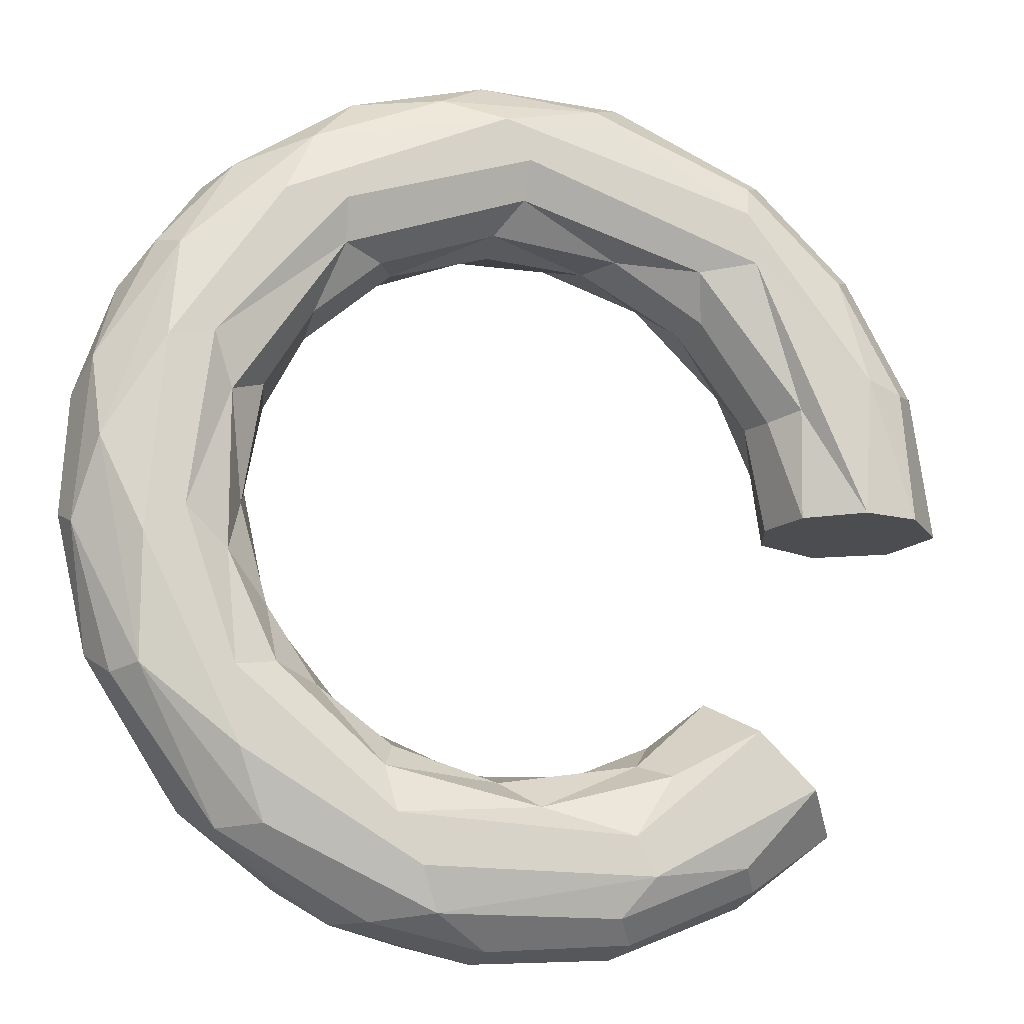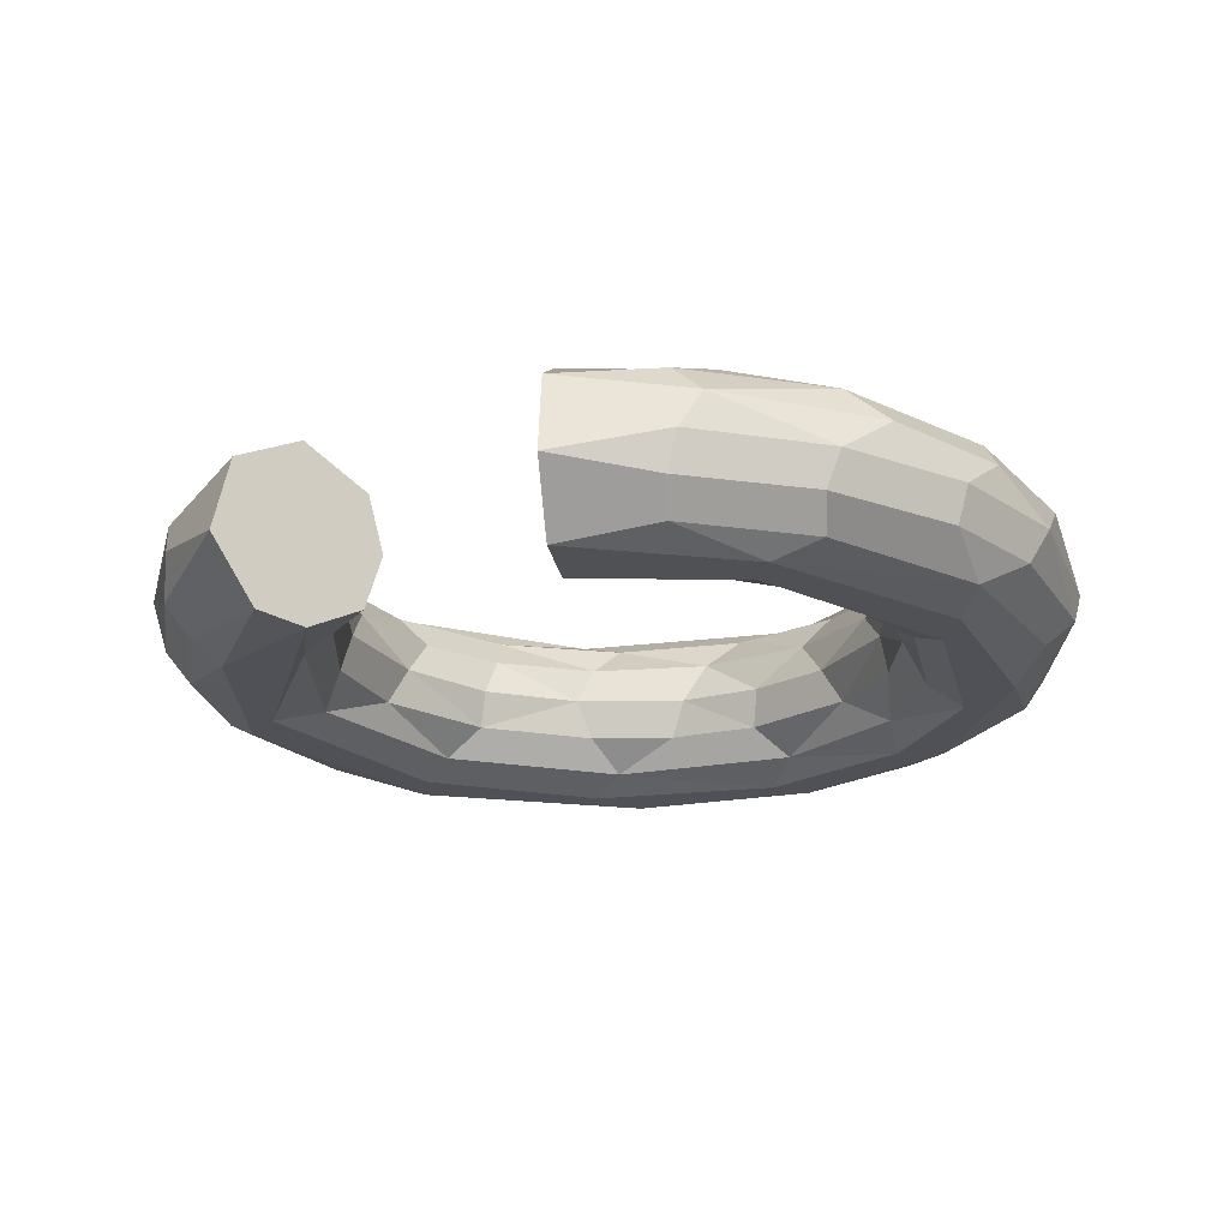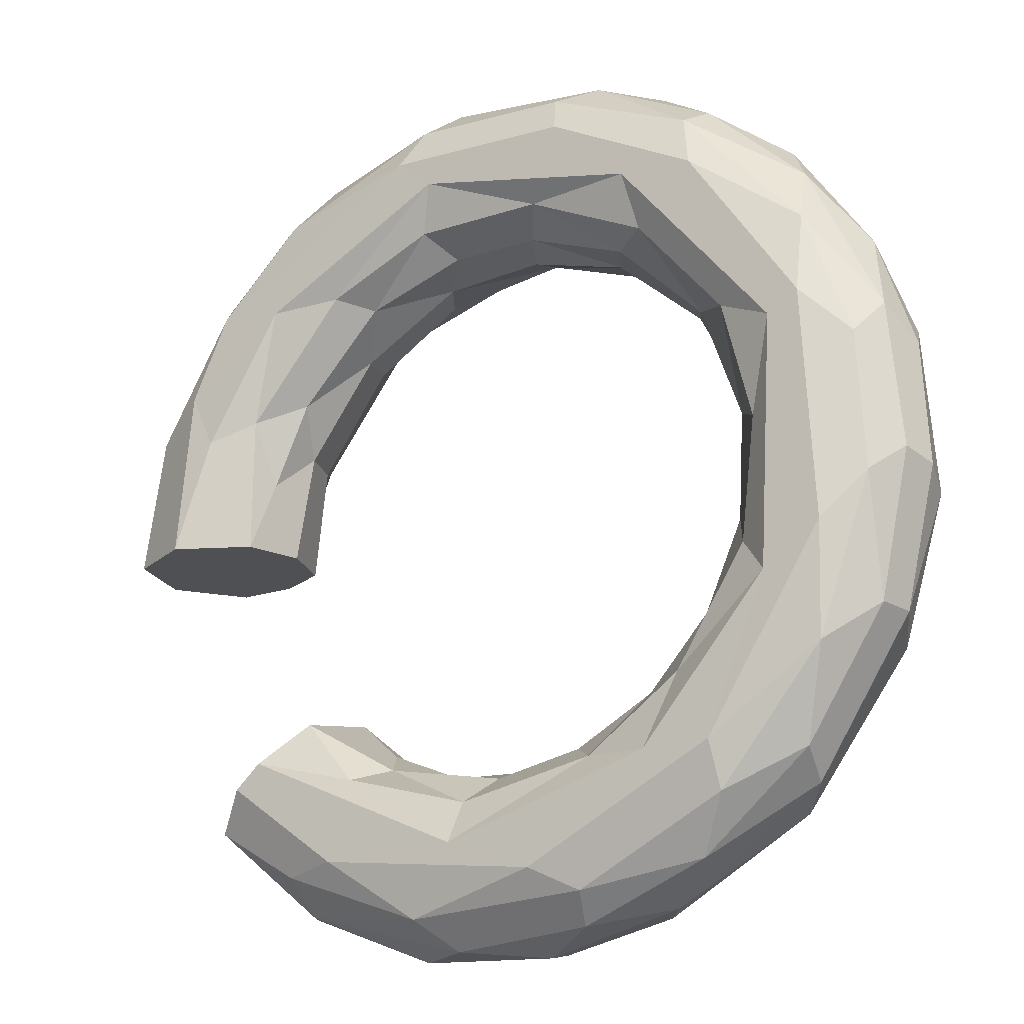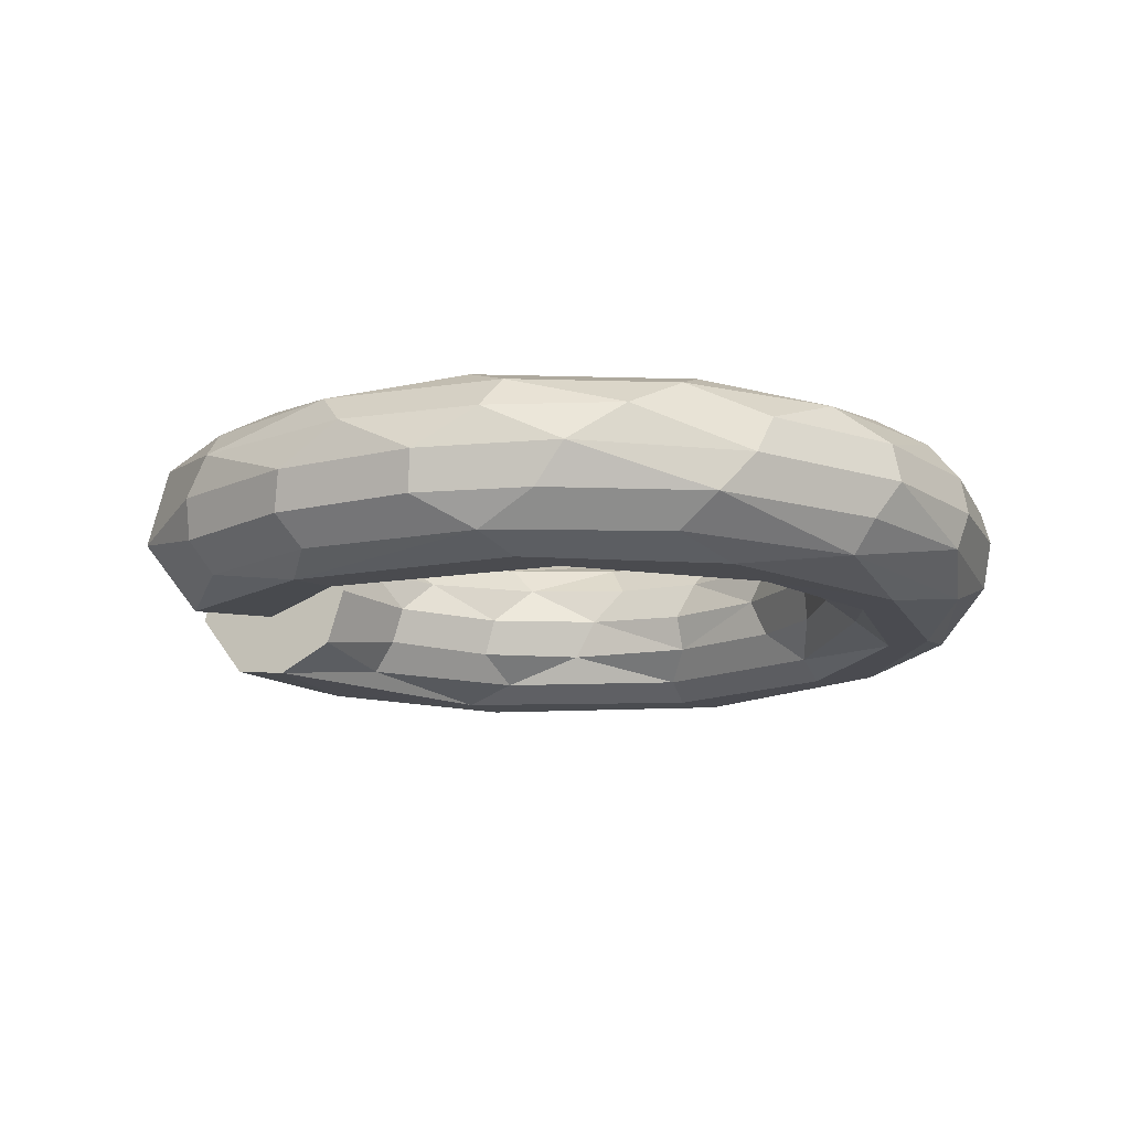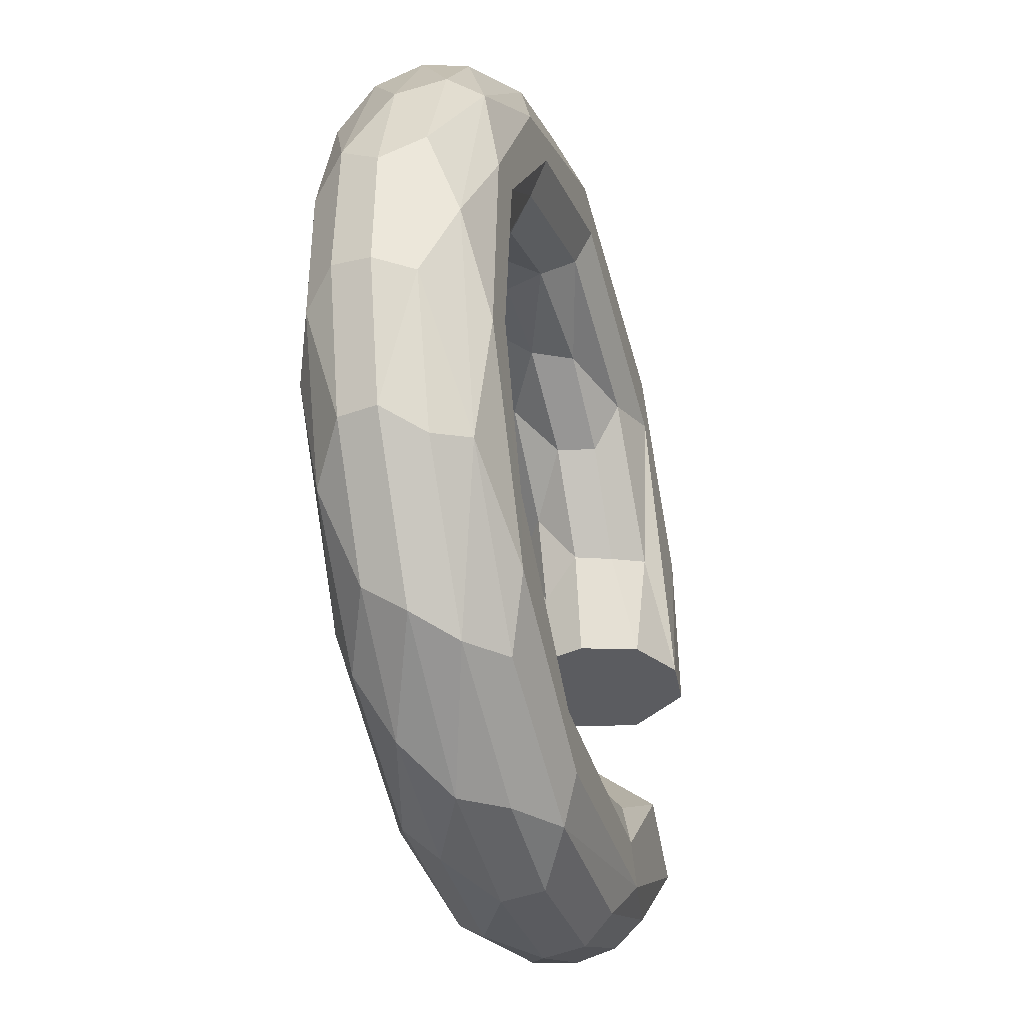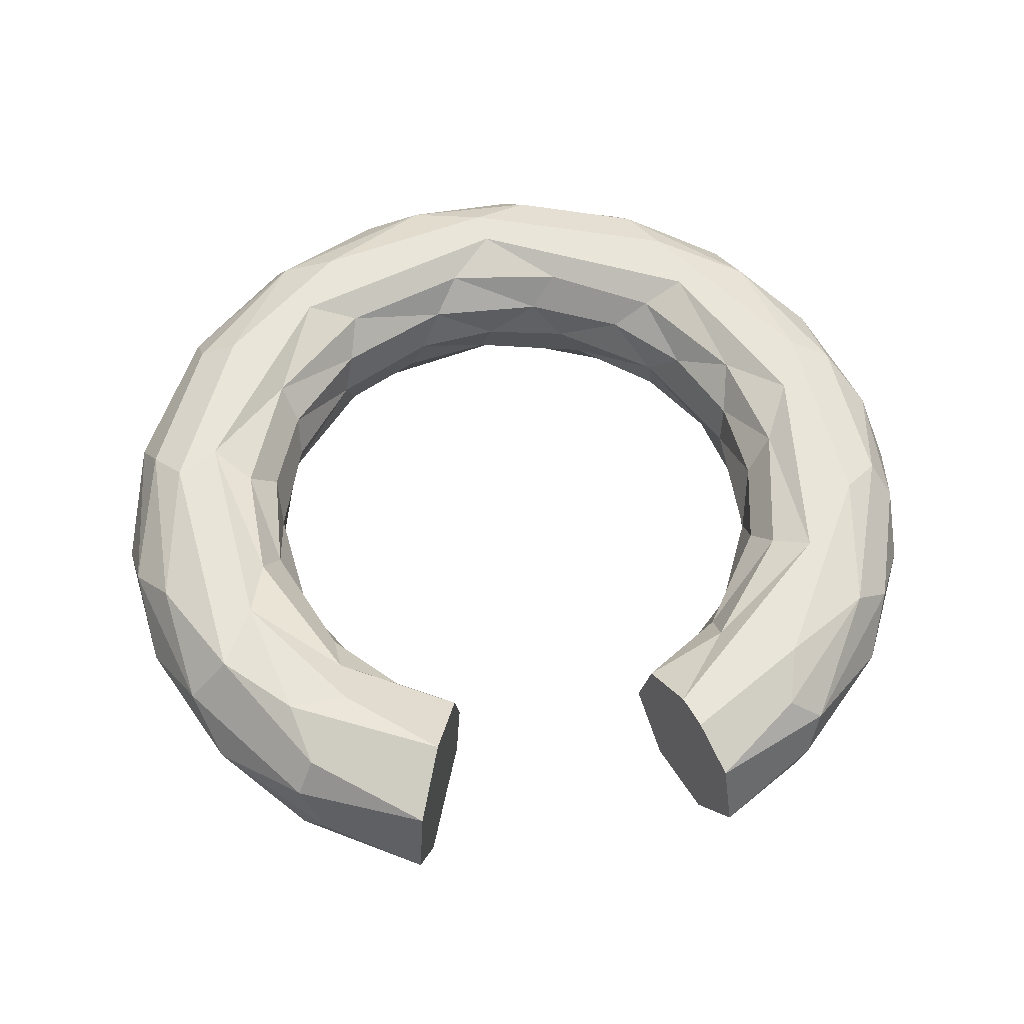
<metadata>
{"format":"obj","ext":"obj","renderer":"f3d","projection":"perspective","resolution":1024,"background":"white","views":[{"elev":-15.3,"azim":164.7,"up":"+Y"},{"elev":-20.4,"azim":-37.0,"up":"+Z"},{"elev":-19.3,"azim":31.9,"up":"+Y"},{"elev":-14.4,"azim":23.4,"up":"+Z"},{"elev":-34.7,"azim":105.8,"up":"+Y"},{"elev":57.9,"azim":-77.1,"up":"+Z"}]}
</metadata>
<code>
o Torus-flat-bottom-45.002
v 0.04683 -0.006252 6e-06
v 0.04584 -0.00546 0.004565
v 0.03302 0.01049 0.0102
v 0.02991 4.8e-05 0.008209
v 0.02679 0.002108 0.00447
v 0.02612 -0.002075 9.2e-05
v 0.02712 -0.004653 -0.004416
v 0.02905 0.007477 -0.008141
v 0.03403 -0.006744 -0.0102
v 0.04341 0.001017 -0.008151
v 0.04578 -0.008067 -0.004555
v 0.04605 0.007741 6e-06
v 0.04428 0.01122 0.004684
v 0.04207 0.007267 0.008207
v 0.03664 0.01255 0.01022
v 0.03147 0.0135 -0.0102
v 0.03664 0.01255 -0.01021
v 0.04424 0.01114 -0.004665
v 0.02647 0.01368 0.008218
v 0.02428 0.007963 6e-06
v 0.02495 0.009457 -0.004528
v 0.04152 0.021 6e-06
v 0.0366 0.02205 0.008255
v 0.02221 0.01526 0.004616
v 0.03542 0.02433 -0.008205
v 0.03554 0.02903 0.004463
v 0.01964 0.01682 -7.6e-05
v 0.03769 0.02565 -0.004553
v 0.03229 0.03428 6e-06
v 0.02393 0.03131 0.01022
v 0.01937 0.01872 -0.004573
v 0.01648 0.02614 -0.008197
v 0.02393 0.03131 -0.01021
v 0.02244 0.03773 0.008216
v 0.01531 0.032 0.01021
v 0.01633 0.02572 0.008149
v 0.01677 0.03088 -0.0102
v 0.02913 0.03582 -0.004416
v 0.0239 0.03983 0.004682
v 0.01187 0.02532 0.004539
v 0.009468 0.02567 0.000121
v 0.0116 0.02543 -0.004459
v 0.02041 0.03891 -0.008193
v 0.01585 0.0459 6e-06
v 0.01535 0.04478 -0.004779
v 0.009229 0.04727 0.004344
v 0.006475 0.04052 0.01022
v 0.002264 0.03245 0.008128
v -0.00204 0.04281 -0.01022
v 0.005418 0.04503 0.008173
v 4e-06 0.02985 0.004464
v -0.002006 0.03026 -0.004405
v -0.004712 0.03357 -0.008127
v -0.004973 0.03789 -0.0102
v 0.005319 0.04503 -0.008186
v -0.004645 0.05034 6e-06
v -0.01114 0.03778 0.01021
v -0.002312 0.02904 -4.2e-05
v -0.000416 0.04888 -0.004553
v -0.01005 0.04901 0.004676
v -0.01302 0.04586 0.008284
v -0.01546 0.04141 0.01022
v -0.0135 0.04579 -0.008272
v -0.01309 0.03241 0.008176
v -0.01059 0.02982 0.00454
v -0.0142 0.02819 0.000121
v -0.01725 0.04803 -0.004448
v -0.02364 0.04705 6e-06
v -0.01693 0.02831 -0.004596
v -0.02915 0.04365 0.004459
v -0.02252 0.02582 0.004719
v -0.0264 0.02679 -0.008074
v -0.03284 0.02783 -0.01019
v -0.03189 0.03404 -0.01021
v -0.03268 0.03806 0.008204
v -0.02594 0.02685 0.008217
v -0.03282 0.03801 -0.008152
v -0.03526 0.03973 -0.004665
v -0.03801 0.03889 -7.4e-05
v -0.0417 0.02715 0.009758
v -0.03367 0.02602 0.01021
v -0.02634 0.02142 6e-06
v -0.02769 0.02162 -0.004593
v -0.04468 0.03107 0.00479
v -0.04983 0.02613 0.00015
v -0.04587 0.01716 0.01022
v -0.03778 0.01306 0.008095
v -0.03276 0.01546 0.004398
v -0.04411 0.02701 -0.008214
v -0.04662 0.02857 -0.004553
v -0.03467 0.01015 6e-06
v -0.03591 0.009875 -0.004499
v -0.0388 0.01062 -0.008206
v -0.04681 0.01444 -0.01021
v -0.05456 0.014 0.004344
v -0.05181 0.01293 0.008162
v -0.04302 0.01084 0.01022
v -0.05153 0.01344 -0.008207
v -0.05439 0.01414 -0.004571
v -0.0563 0.01067 -7.3e-05
v -0.037 0.00585 0.004584
v -0.04585 -0.002013 -0.01019
v -0.0579 -0.002259 -0.002177
v -0.05573 -0.002278 0.006678
v -0.04743 -0.002284 0.01075
v -0.03903 -0.002273 0.006658
v -0.03694 -0.002272 6e-06
v -0.03909 -0.002275 -0.00676
v -0.0522 -0.002273 -0.009577
v -0.04269 -0.03918 -0.002384
v -0.04112 -0.03759 0.006828
v -0.0369 -0.0334 0.01022
v -0.03389 -0.03067 0.01021
v -0.02931 -0.0259 0.00666
v -0.02782 -0.02442 -0.002387
v -0.03195 -0.02851 -0.009613
v -0.03846 -0.03494 -0.009712
v -0.03217 -0.04746 6e-06
v -0.02938 -0.04809 0.004569
v -0.03025 -0.04403 0.008173
v -0.02359 -0.0432 0.01022
v -0.02227 -0.03359 0.008149
v -0.01887 -0.0322 0.00451
v -0.02162 -0.02931 -4.1e-05
v -0.01879 -0.03235 -0.004707
v -0.02194 -0.03384 -0.008174
v -0.01697 -0.041 -0.0102
v -0.01922 -0.0454 -0.01022
v -0.03058 -0.04388 -0.008162
v -0.03249 -0.04607 -0.004484
v -0.01672 -0.05369 -0.00013
v -0.01325 -0.05036 0.008348
v -0.007589 -0.04271 0.01021
v -0.01279 -0.033 8.7e-05
v -0.01569 -0.04991 -0.008152
v -0.01777 -0.0524 -0.004555
v -0.009609 -0.05372 0.004567
v -0.00698 -0.03795 0.008162
v -0.006626 -0.03791 -0.008166
v 0.002543 -0.04649 0.01022
v -0.004556 -0.0349 0.004529
v -0.002607 -0.03486 -0.004416
v -0.000445 -0.05452 6e-06
v -0.000436 -0.03351 6e-06
v 0.005126 -0.04987 -0.008272
v -0.001128 -0.05353 -0.004543
v 0.006356 -0.05235 0.004495
v 0.007757 -0.04916 0.008163
v 0.01007 -0.03935 -0.0102
v 0.00718 -0.04496 -0.01021
v 0.01537 -0.0506 0.000141
v 0.009028 -0.03481 0.008217
v 0.005669 -0.03284 0.00454
v 0.01105 -0.03399 -0.00816
v 0.01198 -0.05065 -0.004608
v 0.02089 -0.04653 0.004676
v 0.01677 -0.03547 0.01021
v 0.01314 -0.02799 6e-06
v 0.009469 -0.03121 -0.004573
v 0.0248 -0.04051 0.008162
v 0.02449 -0.0353 0.01022
v 0.01476 -0.02788 0.004529
v 0.02738 -0.03292 -0.01021
v 0.02424 -0.04083 -0.008193
v 0.02891 -0.04111 -0.004434
v 0.03238 -0.03896 6e-06
v 0.02002 -0.02699 0.008187
v 0.01814 -0.02477 -0.004453
v 0.03329 -0.03607 0.004554
v 0.02329 -0.02319 -0.008205
v 0.02806 -0.02413 -0.0102
v 0.0368 -0.02611 0.008296
v 0.03147 -0.01809 0.01021
v 0.02186 -0.01996 0.004584
v 0.02322 -0.01576 -0.000109
v 0.03821 -0.02406 -0.00828
v 0.04325 -0.02203 6e-06
v 0.04232 -0.02194 0.004459
v 0.03806 -0.01371 0.01022
v 0.0282 -0.01398 0.008122
v 0.02393 -0.01618 -0.004573
v 0.04088 -0.02462 -0.004543
v 0.0262 -0.01006 0.004539
v 0.02897 -0.0109 -0.008138
v 0.0385 -0.01003 -0.01021
v 0.04292 -0.008536 0.008112
f 15 3 179
f 21 8 7
f 23 15 14
f 24 20 5
f 28 22 18
f 27 31 21
f 30 35 3
f 37 33 16
f 38 29 28
f 39 34 26
f 36 40 24
f 42 32 31
f 33 43 25
f 43 38 25
f 44 39 29
f 43 45 38
f 44 46 39
f 46 50 34
f 50 47 34
f 48 51 40
f 51 41 40
f 41 52 42
f 49 55 43
f 55 45 43
f 47 57 35
f 57 48 35
f 51 58 41
f 58 52 41
f 62 57 47
f 66 52 58
f 67 56 59
f 66 69 52
f 68 70 60
f 70 61 60
f 71 66 65
f 70 75 61
f 75 62 61
f 76 71 64
f 79 70 68
f 75 80 62
f 81 76 57
f 71 82 66
f 78 79 68
f 84 75 70
f 85 84 79
f 84 80 75
f 74 89 77
f 88 91 82
f 85 95 84
f 97 87 81
f 99 85 90
f 101 91 88
f 93 102 73
f 102 94 73
f 104 96 95
f 105 97 86
f 106 101 87
f 108 93 92
f 108 102 93
f 109 98 94
f 103 100 99
f 121 113 112
f 113 122 114
f 132 121 120
f 133 122 113
f 134 125 124
f 138 123 122
f 141 134 123
f 142 139 125
f 143 137 131
f 141 144 134
f 144 142 134
f 128 145 135
f 139 149 127
f 150 145 128
f 151 147 143
f 153 144 141
f 142 154 139
f 154 149 139
f 145 155 146
f 156 148 147
f 157 152 133
f 159 154 142
f 156 160 148
f 161 157 140
f 162 158 153
f 165 151 155
f 166 156 151
f 168 154 159
f 165 166 151
f 166 169 156
f 169 160 156
f 171 163 149
f 2 1 12 13
f 172 161 160
f 161 173 157
f 173 167 157
f 163 176 164
f 176 165 164
f 178 172 169
f 172 179 161
f 173 180 167
f 180 174 167
f 176 182 165
f 184 171 170
f 178 186 172
f 7 184 181
f 9 185 171
f 2 186 178
f 6 7 175
f 10 11 176
f 11 1 177
f 186 2 13 14
f 179 186 14 15
f 185 9 16 17
f 8 16 9
f 12 1 11 18
f 185 17 10
f 10 18 11
f 21 7 6 20
f 3 19 4
f 4 19 5
f 5 20 6
f 8 21 31 32
f 12 22 13
f 13 23 14
f 19 24 5
f 17 25 10
f 10 25 18
f 18 22 12
f 22 26 13
f 13 26 23
f 24 27 20
f 20 27 21
f 25 28 18
f 22 29 26
f 23 30 15
f 15 30 3
f 36 19 3 35
f 8 32 16
f 16 33 17
f 17 33 25
f 28 29 22
f 26 34 23
f 23 34 30
f 27 24 40 41
f 19 36 24
f 32 37 16
f 25 38 28
f 29 39 26
f 31 27 41 42
f 44 29 38 45
f 32 42 52 53
f 39 46 34
f 34 47 30
f 30 47 35
f 35 48 36
f 36 48 40
f 37 49 33
f 33 49 43
f 37 32 53 54
f 44 45 59 56
f 37 54 49
f 44 56 46
f 55 59 45
f 50 46 60 61
f 56 60 46
f 47 50 61 62
f 51 48 64 65
f 49 63 55
f 55 63 59
f 57 64 48
f 58 51 65 66
f 54 53 72 73
f 63 67 59
f 56 68 60
f 52 69 53
f 67 68 56
f 64 71 65
f 69 72 53
f 49 54 73 74
f 67 63 77 78
f 49 74 63
f 57 76 64
f 74 77 63
f 81 57 62 80
f 67 78 68
f 69 66 82 83
f 88 71 76 87
f 69 83 72
f 79 84 70
f 80 86 81
f 81 87 76
f 78 77 89 90
f 71 88 82
f 79 78 90 85
f 83 82 91 92
f 72 83 92 93
f 96 80 84 95
f 72 93 73
f 73 94 74
f 74 94 89
f 90 89 98 99
f 80 96 86
f 86 97 81
f 94 98 89
f 95 100 103 104
f 85 100 95
f 87 101 88
f 99 100 85
f 105 86 96 104
f 87 97 105 106
f 107 91 101 106
f 92 91 107 108
f 99 98 109 103
f 102 109 94
f 119 111 110 118
f 121 112 111 120
f 119 120 111
f 115 114 123 124
f 122 123 114
f 126 116 115 125
f 115 124 125
f 117 116 127 128
f 126 127 116
f 110 117 129 130
f 128 129 117
f 136 130 129 135
f 130 118 110
f 118 131 119
f 119 132 120
f 121 133 113
f 123 134 124
f 128 135 129
f 118 130 136 131
f 146 136 135 145
f 131 137 119
f 119 137 132
f 133 138 122
f 125 139 126
f 126 139 127
f 132 140 121
f 121 140 133
f 138 141 123
f 134 142 125
f 131 136 146 143
f 148 132 137 147
f 143 147 137
f 128 127 149 150
f 132 148 140
f 141 138 152 153
f 133 152 138
f 143 146 155 151
f 159 142 144 158
f 151 156 147
f 140 157 133
f 153 158 144
f 140 148 160 161
f 164 145 150 163
f 152 162 153
f 149 163 150
f 155 145 164 165
f 171 149 154 170
f 157 167 152
f 152 167 162
f 158 168 159
f 168 170 154
f 158 162 174 175
f 169 172 160
f 167 174 162
f 178 169 166 177
f 158 175 168
f 166 165 182 177
f 161 179 173
f 175 181 168
f 168 181 170
f 178 177 1 2
f 180 183 174
f 174 183 175
f 181 184 170
f 171 185 163
f 163 185 176
f 172 186 179
f 175 7 181
f 184 9 171
f 176 11 182
f 182 11 177
f 180 173 3 4
f 183 6 175
f 185 10 176
f 179 3 173
f 183 180 4 5
f 183 5 6
f 7 8 184
f 184 8 9
f 103 109 102 108 107 106 105 104
f 115 116 117 110 111 112 113 114

</code>
